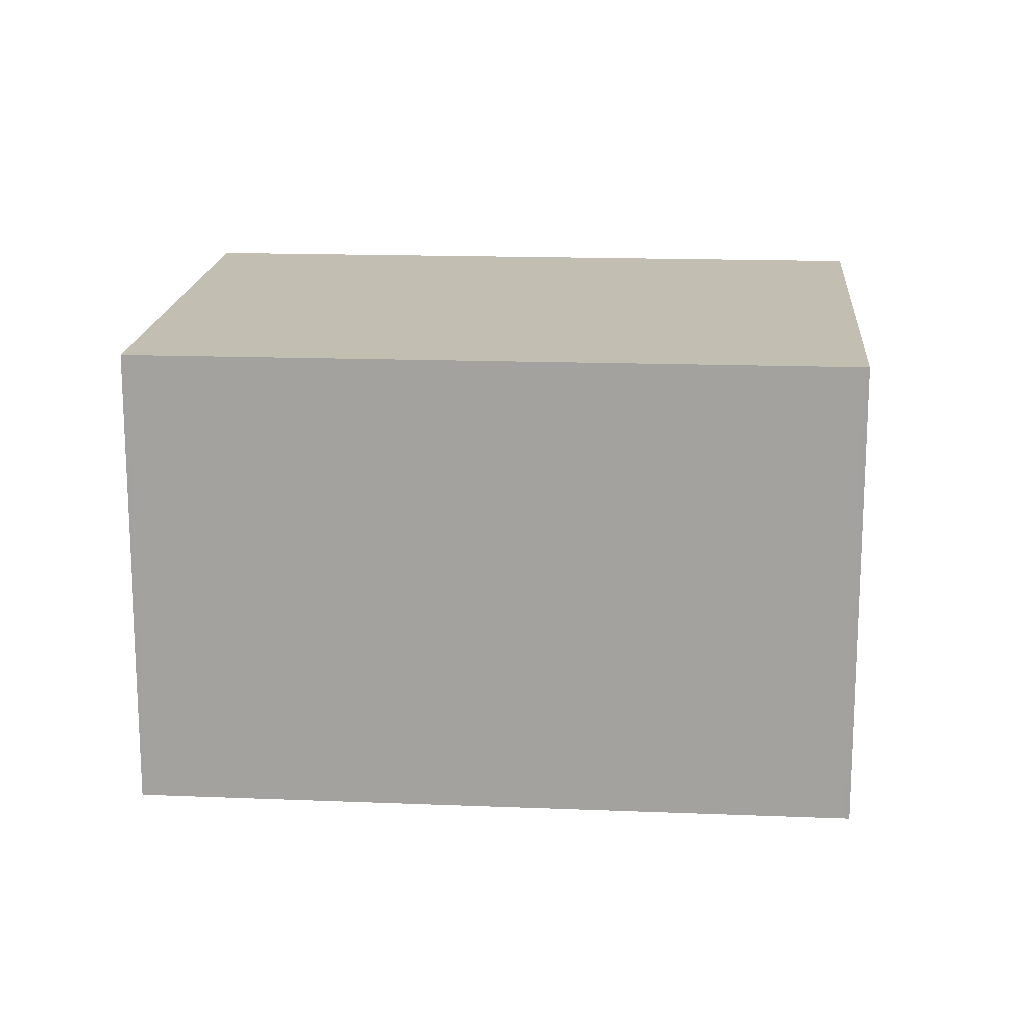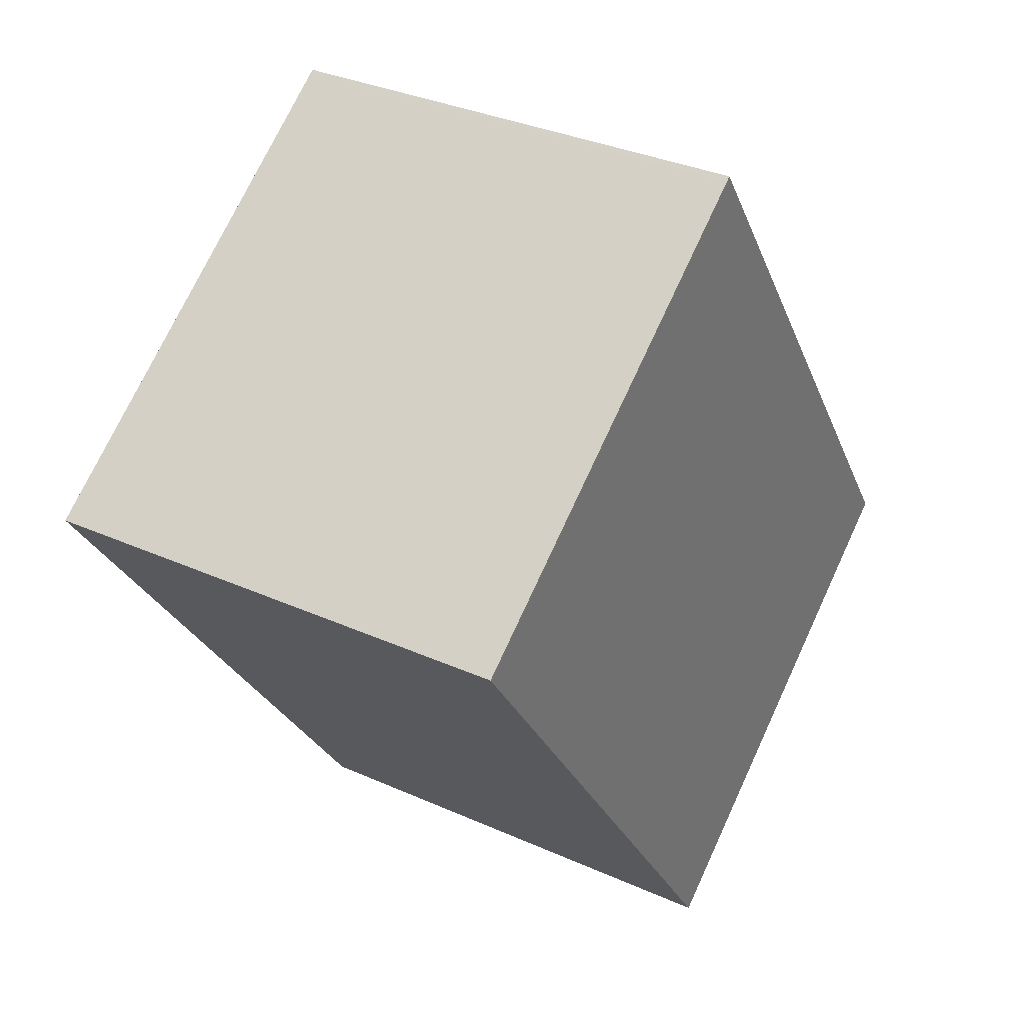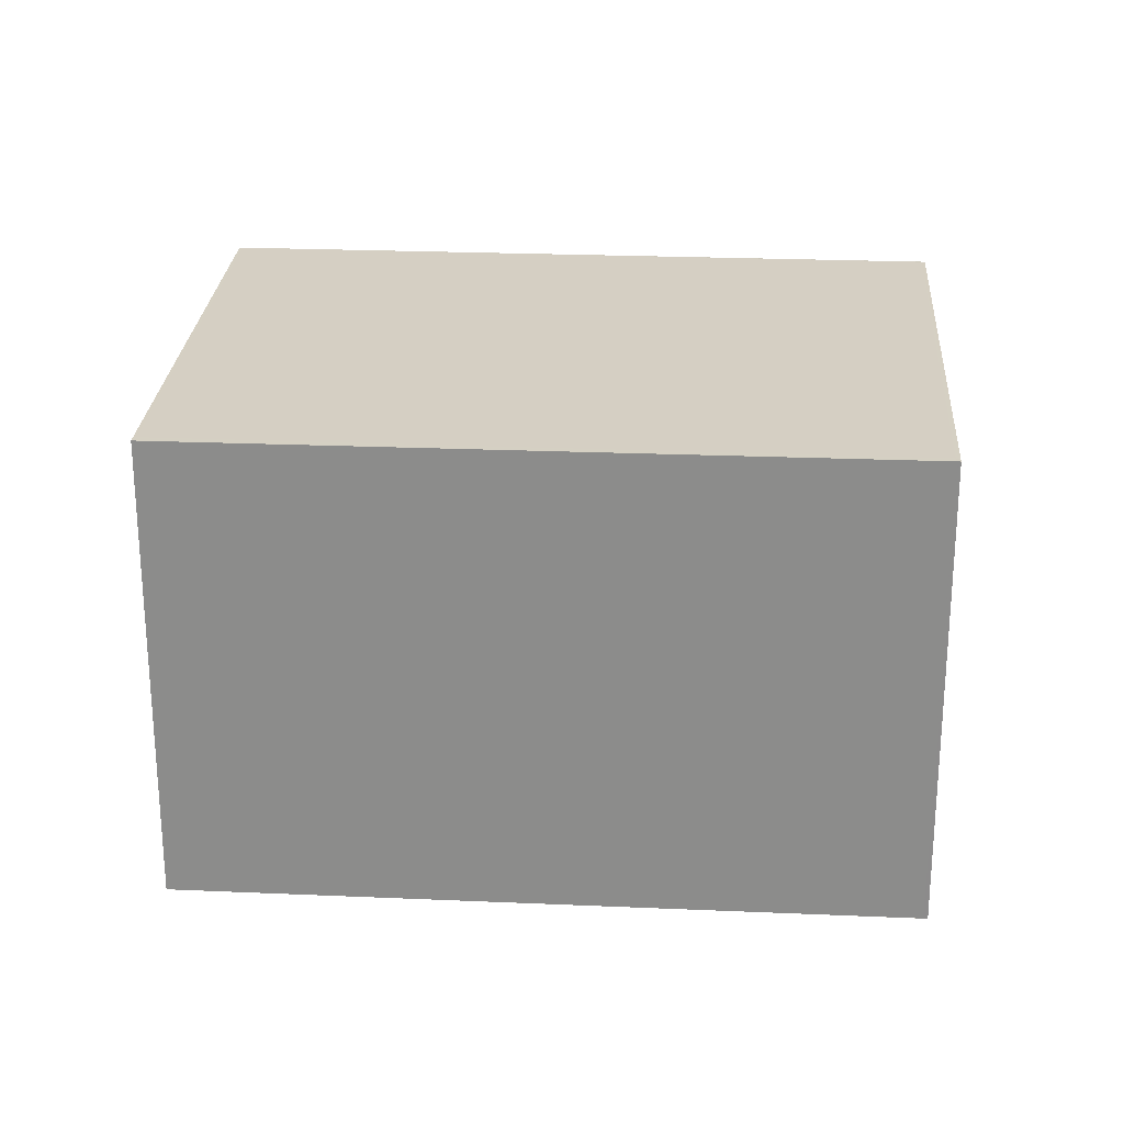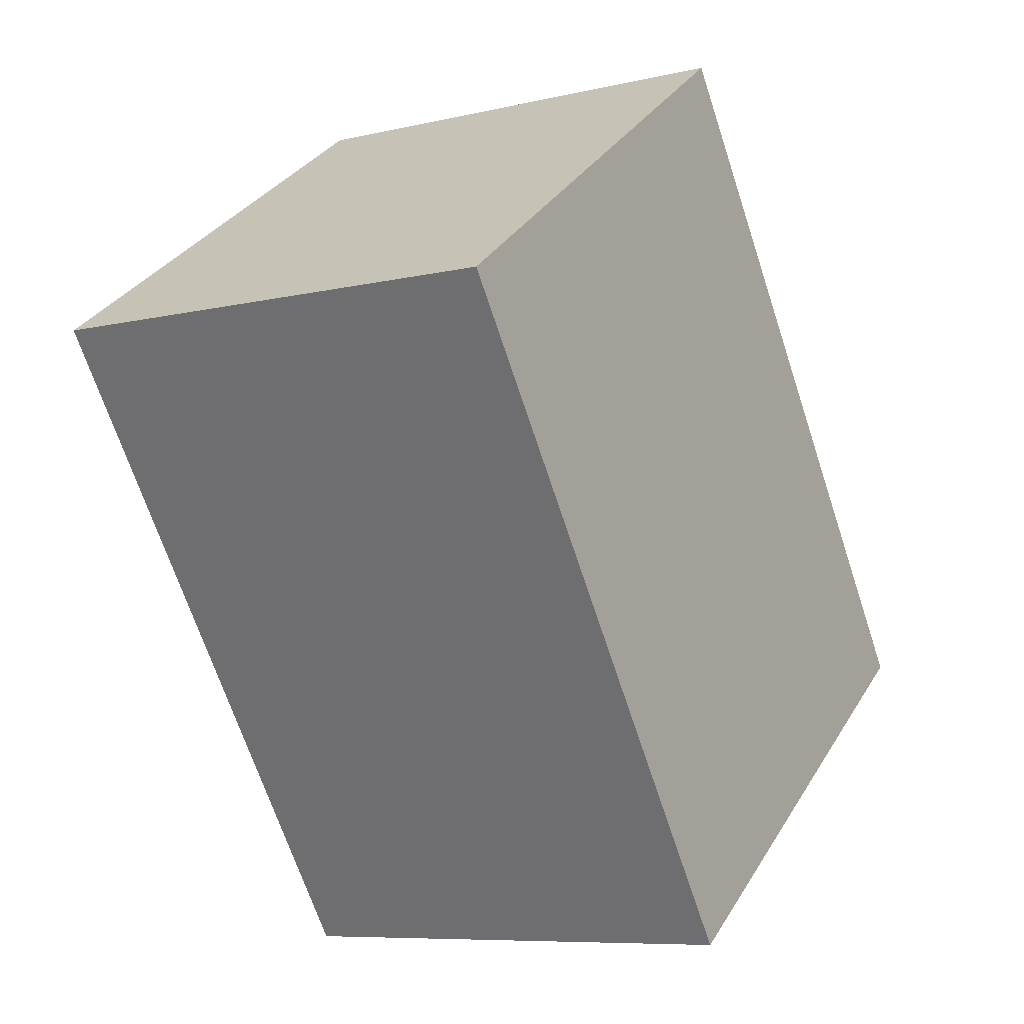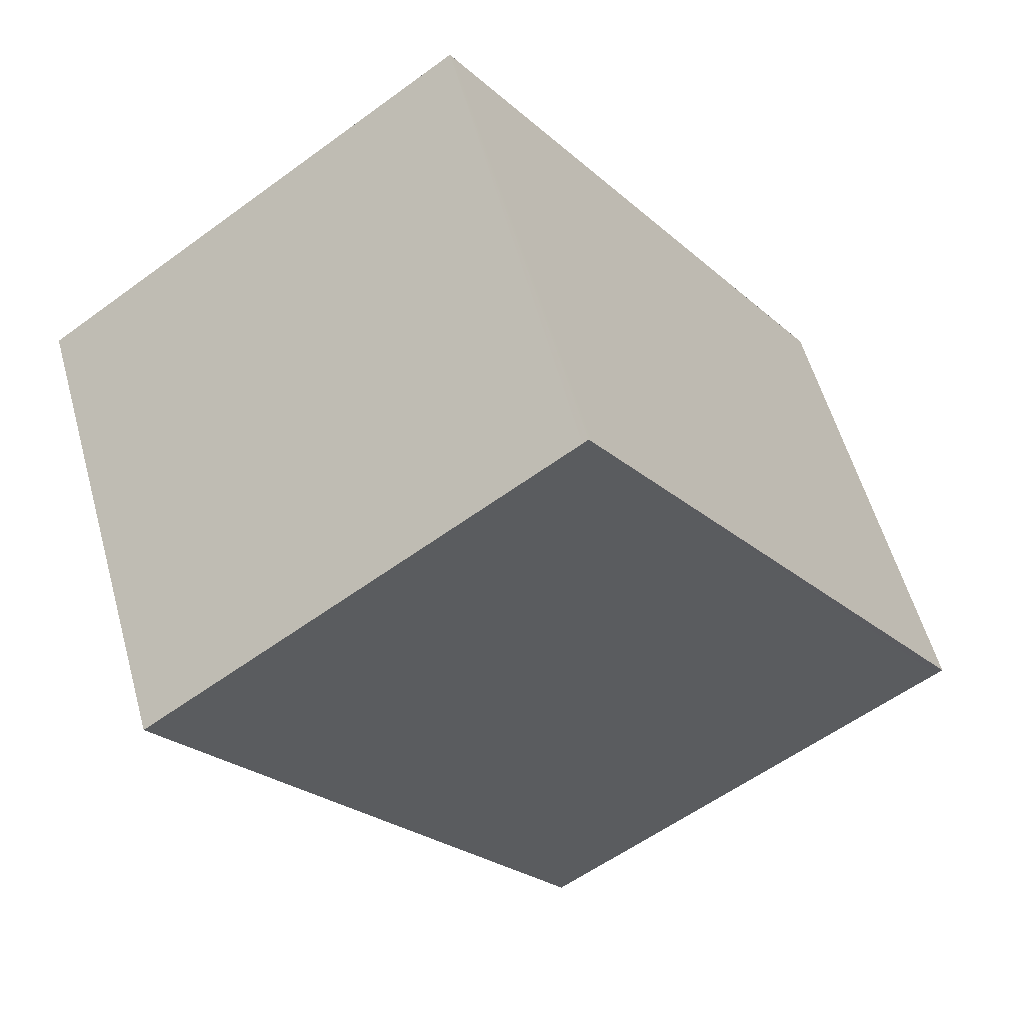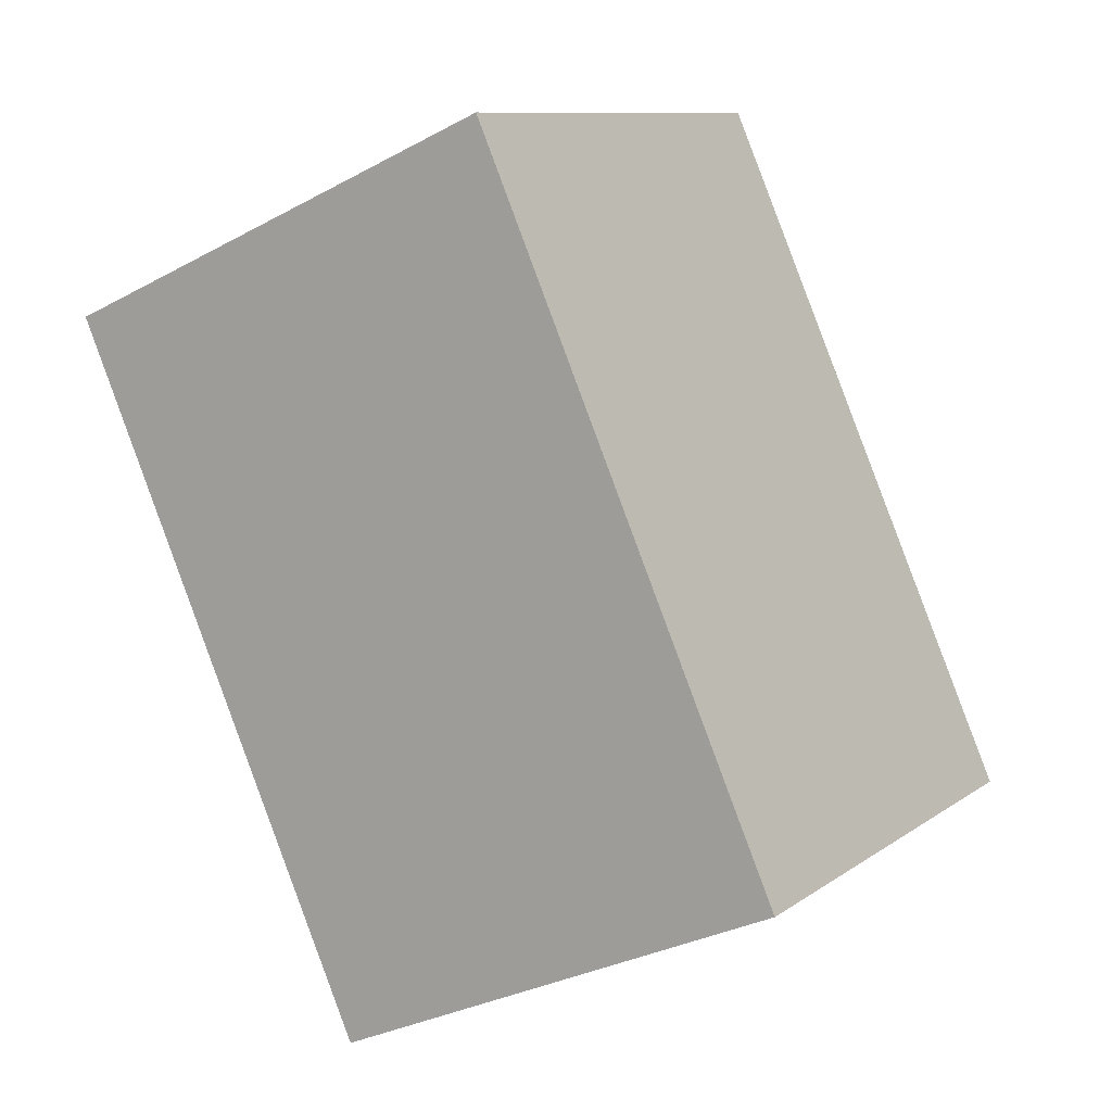
<metadata>
{"format":"obj","ext":"obj","renderer":"f3d","projection":"perspective","resolution":1024,"background":"white","views":[{"elev":16.8,"azim":129.8,"up":"+Z"},{"elev":33.6,"azim":-58.5,"up":"+Y"},{"elev":25.4,"azim":129.1,"up":"+Z"},{"elev":-8.1,"azim":-57.0,"up":"+Y"},{"elev":56.5,"azim":-15.5,"up":"+Y"},{"elev":-31.8,"azim":-52.6,"up":"+Y"}]}
</metadata>
<code>
v -1597 -1907 2.364
v -1594 -1905 2.338
v -1592 -1908 2.33
v -1595 -1910 2.356
v -1592 -1908 2.33
v -1595 -1905 2.338
v -1597 -1907 2.364
v -1595 -1910 2.356
v -1592 -1908 2.33
v -1595 -1910 2.356
v -1595 -1910 2.356
v -1594 -1905 2.338
v -1597 -1907 2.364
v -1597 -1907 2.364
v -1592 -1908 2.33
v -1594 -1905 2.338
v -1597 -1907 2.364
v -1597 -1907 2.364
v -1597 -1907 -4.441e-16
v -1597 -1907 0
v -1594 -1905 2.338
v -1594 -1905 2.338
v -1594 -1905 0
v -1594 -1905 0
v -1592 -1908 2.33
v -1592 -1908 2.33
v -1592 -1908 0
v -1592 -1908 0
v -1595 -1910 2.356
v -1595 -1910 2.356
v -1595 -1910 0
v -1595 -1910 0
v -1595 -1910 2.356
v -1592 -1908 2.33
v -1592 -1908 0
v -1595 -1910 0
v -1594 -1905 2.338
v -1595 -1905 2.338
v -1595 -1905 4.441e-16
v -1594 -1905 0
v -1595 -1905 2.338
v -1597 -1907 2.364
v -1597 -1907 0
v -1595 -1905 4.441e-16
v -1595 -1910 2.356
v -1595 -1910 2.356
v -1595 -1910 0
v -1595 -1910 0
v -1597 -1907 2.364
v -1595 -1910 2.356
v -1595 -1910 0
v -1597 -1907 0
v -1597 -1907 2.364
v -1597 -1907 2.364
v -1597 -1907 0
v -1597 -1907 -4.441e-16
v -1592 -1908 2.33
v -1592 -1908 2.33
v -1592 -1908 0
v -1592 -1908 0
v -1592 -1908 2.33
v -1594 -1905 2.338
v -1594 -1905 0
v -1592 -1908 0
v -1597 -1907 0
v -1594 -1905 0
v -1592 -1908 0
v -1595 -1910 0
f 12 6 2 16
f 14 1 7 13
f 13 7 6 12
f 9 5 8 10
f 10 8 4 11
f 12 9 10 13
f 13 10 11 14
f 15 3 5 9
f 16 15 9 12
f 18 19 20 17
f 22 23 24 21
f 26 27 28 25
f 30 31 32 29
f 34 35 36 33
f 38 39 40 37
f 42 43 44 41
f 46 47 48 45
f 50 51 52 49
f 54 55 56 53
f 58 59 60 57
f 62 63 64 61
f 66 67 68 65

</code>
